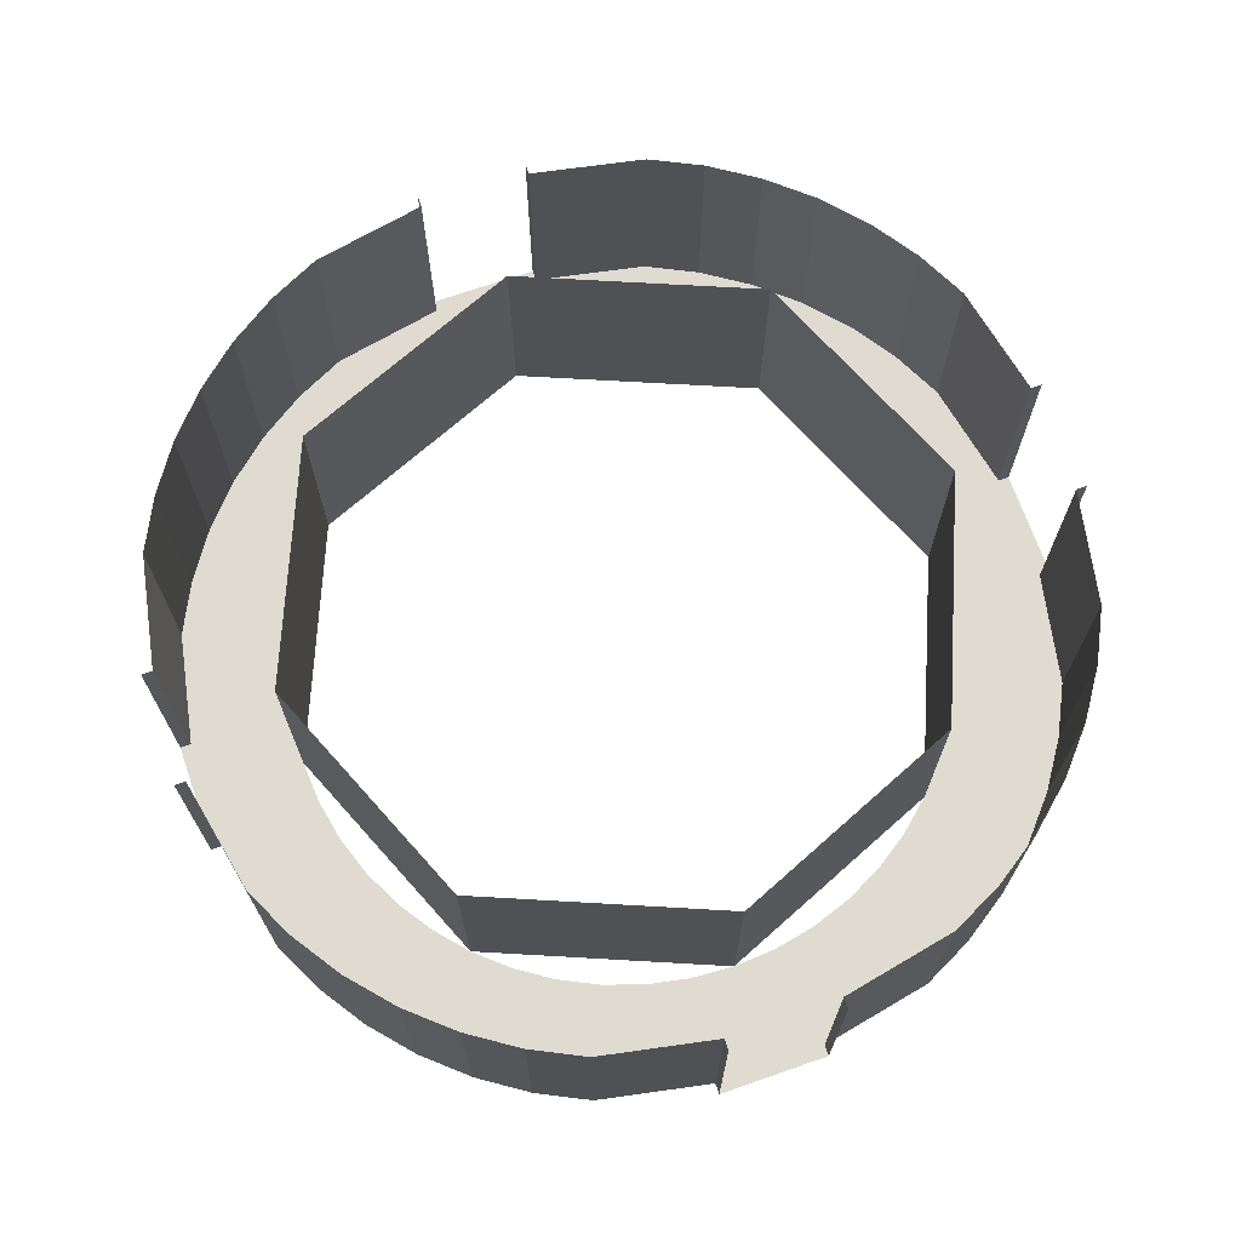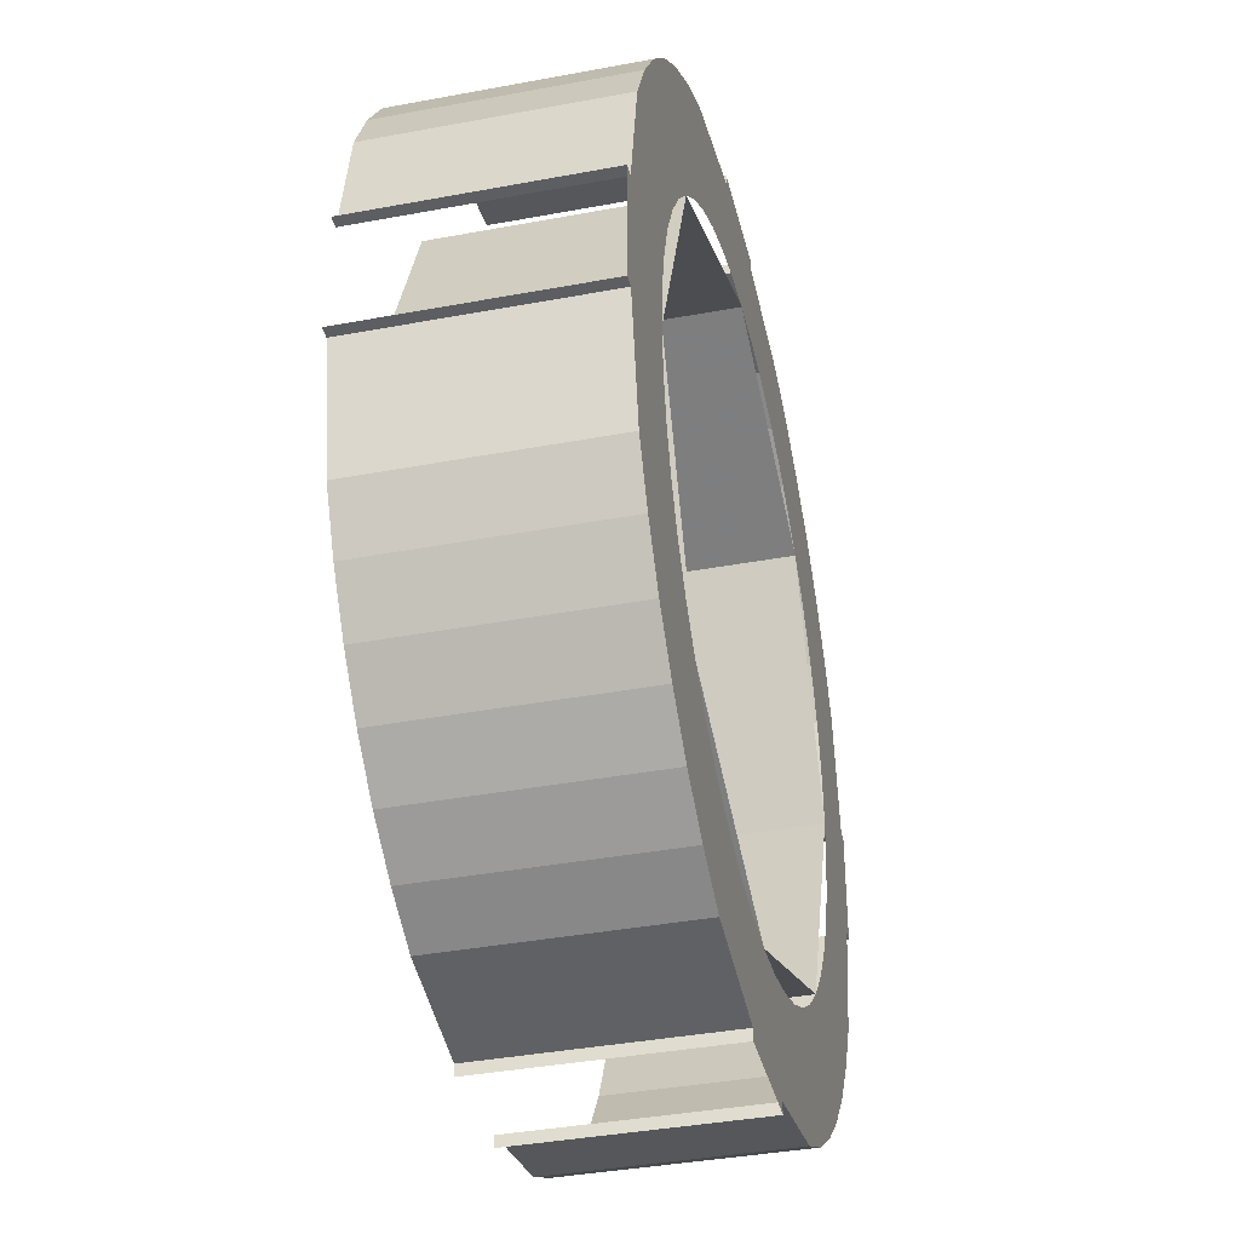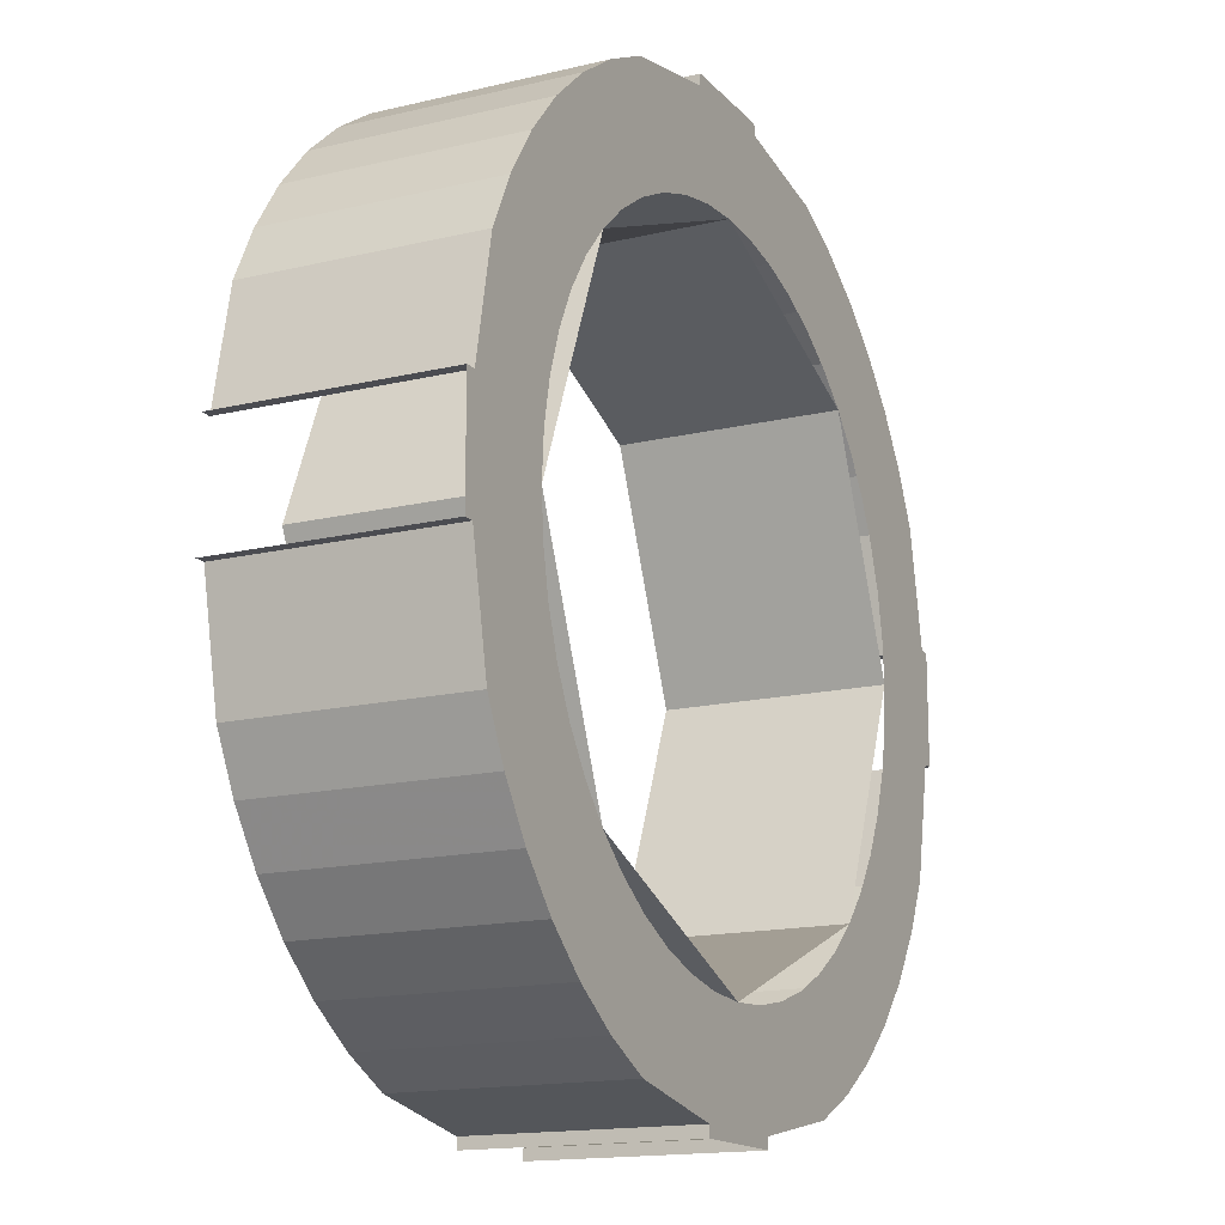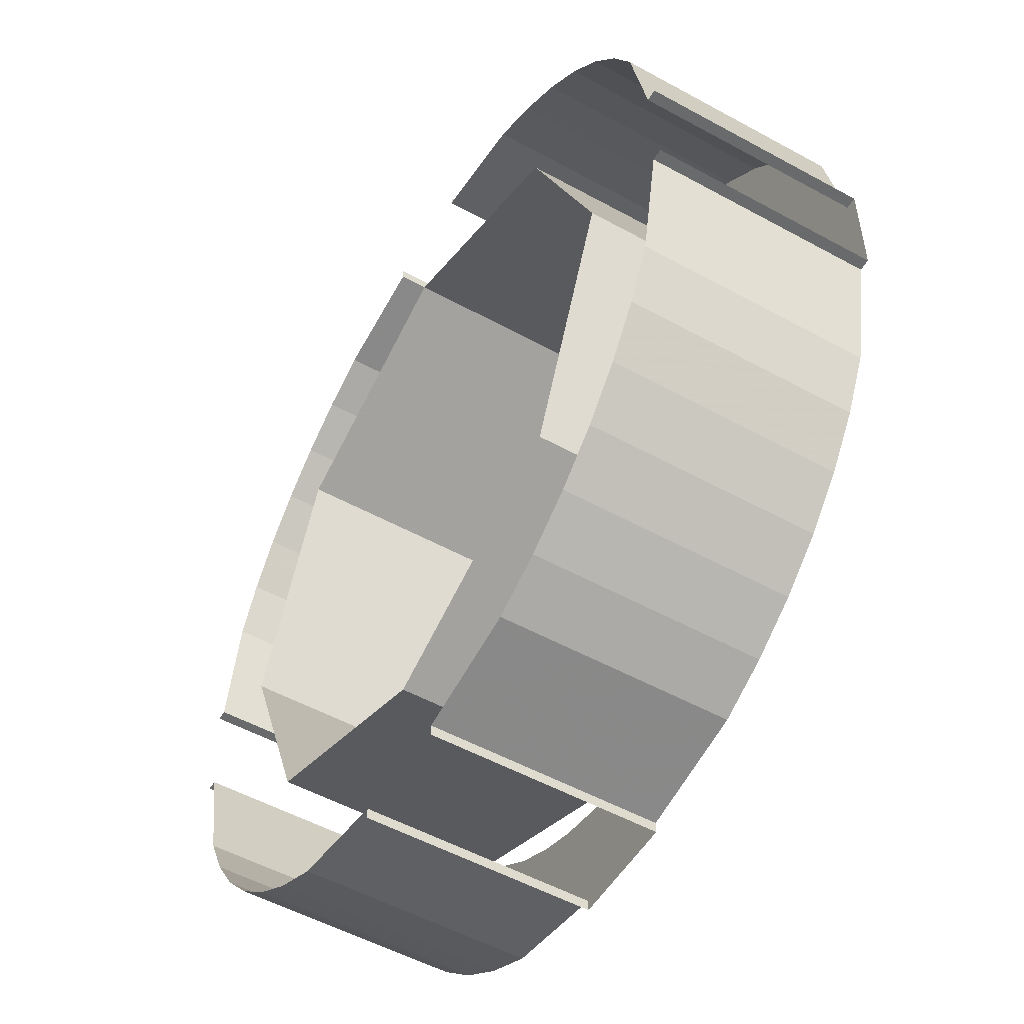
<metadata>
{"format":"obj","ext":"obj","renderer":"f3d","projection":"perspective","resolution":1024,"background":"white","views":[{"elev":69.8,"azim":-19.2,"up":"+Y"},{"elev":-38.1,"azim":-76.6,"up":"+Z"},{"elev":-15.5,"azim":-63.2,"up":"+Z"},{"elev":-52.9,"azim":-120.5,"up":"+Z"}]}
</metadata>
<code>
v -0.1531 0 -0.3696
v -0.05 0 -0.3901
v -0.05 -0.2 -0.3901
v -0.1531 -0.2 -0.3696
v 0.1531 -0.2 -0.3696
v 0.05 -0.2 -0.3901
v 0.05 0 -0.3901
v 0.1531 0 -0.3696
v 0 -0.2 -0.3
v -0.05 -0.2 -0.3901
v 0.05 -0.2 -0.3901
v 0.05 -0.2 -0.3901
v -0.05 -0.2 -0.3901
v -0.05 -0.2 -0.4
v 0.05 -0.2 -0.4
v -0.05 -0.2 -0.3901
v -0.05 0 -0.3901
v -0.05 0 -0.4
v -0.05 -0.2 -0.4
v 0.05 -0.2 -0.4
v 0.05 0 -0.4
v 0.05 0 -0.3901
v 0.05 -0.2 -0.3901
v -0.1148 -0.2 -0.3
v -0.1148 -0.2 -0.2772
v -0.1531 -0.2 -0.3696
v 0 -0.2 -0.3
v -0.1148 -0.2 -0.3
v -0.1531 -0.2 -0.3696
v -0.05 -0.2 -0.3901
v 0.1531 -0.2 -0.3696
v 0.1148 -0.2 -0.2772
v 0.1148 -0.2 -0.3
v 0.1531 -0.2 -0.3696
v 0.1148 -0.2 -0.3
v 0 -0.2 -0.3
v 0.05 -0.2 -0.3901
v 0.1148 -0.2 -0.3
v 0.03915 -0.2 -0.2974
v 0 -0.2 -0.3
v 0.1148 -0.2 -0.3
v 0.07764 -0.2 -0.2898
v 0.03915 -0.2 -0.2974
v 0.1148 -0.2 -0.3
v 0.1148 -0.2 -0.2772
v 0.07764 -0.2 -0.2898
v -0.1148 -0.2 -0.3
v -0.03915 -0.2 -0.2974
v 0 -0.2 -0.3
v -0.1148 -0.2 -0.3
v -0.07764 -0.2 -0.2898
v -0.03915 -0.2 -0.2974
v -0.1148 -0.2 -0.3
v -0.1148 -0.2 -0.2772
v -0.07764 -0.2 -0.2898
v 0.3696 0 -0.1531
v 0.3901 0 -0.05
v 0.3901 -0.2 -0.05
v 0.3696 -0.2 -0.1531
v 0.3696 -0.2 0.1531
v 0.3901 -0.2 0.05
v 0.3901 0 0.05
v 0.3696 0 0.1531
v 0.3 -0.2 0
v 0.3901 -0.2 -0.05
v 0.3901 -0.2 0.05
v 0.3901 -0.2 0.05
v 0.3901 -0.2 -0.05
v 0.4 -0.2 -0.05
v 0.4 -0.2 0.05
v 0.3901 -0.2 -0.05
v 0.3901 0 -0.05
v 0.4 0 -0.05
v 0.4 -0.2 -0.05
v 0.4 -0.2 0.05
v 0.4 0 0.05
v 0.3901 0 0.05
v 0.3901 -0.2 0.05
v 0.3 -0.2 -0.1148
v 0.2772 -0.2 -0.1148
v 0.3696 -0.2 -0.1531
v 0.3 -0.2 0
v 0.3 -0.2 -0.1148
v 0.3696 -0.2 -0.1531
v 0.3901 -0.2 -0.05
v 0.3696 -0.2 0.1531
v 0.2772 -0.2 0.1148
v 0.3 -0.2 0.1148
v 0.3696 -0.2 0.1531
v 0.3 -0.2 0.1148
v 0.3 -0.2 0
v 0.3901 -0.2 0.05
v 0.3 -0.2 0.1148
v 0.2974 -0.2 0.03915
v 0.3 -0.2 0
v 0.3 -0.2 0.1148
v 0.2898 -0.2 0.07764
v 0.2974 -0.2 0.03915
v 0.3 -0.2 0.1148
v 0.2772 -0.2 0.1148
v 0.2898 -0.2 0.07764
v 0.3 -0.2 -0.1148
v 0.2974 -0.2 -0.03915
v 0.3 -0.2 0
v 0.3 -0.2 -0.1148
v 0.2898 -0.2 -0.07764
v 0.2974 -0.2 -0.03915
v 0.3 -0.2 -0.1148
v 0.2772 -0.2 -0.1148
v 0.2898 -0.2 -0.07764
v 0.1531 0 0.3696
v 0.05 0 0.3901
v 0.05 -0.2 0.3901
v 0.1531 -0.2 0.3696
v -0.1531 -0.2 0.3696
v -0.05 -0.2 0.3901
v -0.05 0 0.3901
v -0.1531 0 0.3696
v 0 -0.2 0.3
v 0.05 -0.2 0.3901
v -0.05 -0.2 0.3901
v -0.05 -0.2 0.3901
v 0.05 -0.2 0.3901
v 0.05 -0.2 0.4
v -0.05 -0.2 0.4
v 0.05 -0.2 0.3901
v 0.05 0 0.3901
v 0.05 0 0.4
v 0.05 -0.2 0.4
v -0.05 -0.2 0.4
v -0.05 0 0.4
v -0.05 0 0.3901
v -0.05 -0.2 0.3901
v 0.1148 -0.2 0.3
v 0.1148 -0.2 0.2772
v 0.1531 -0.2 0.3696
v 0 -0.2 0.3
v 0.1148 -0.2 0.3
v 0.1531 -0.2 0.3696
v 0.05 -0.2 0.3901
v -0.1531 -0.2 0.3696
v -0.1148 -0.2 0.2772
v -0.1148 -0.2 0.3
v -0.1531 -0.2 0.3696
v -0.1148 -0.2 0.3
v 0 -0.2 0.3
v -0.05 -0.2 0.3901
v -0.1148 -0.2 0.3
v -0.03915 -0.2 0.2974
v 0 -0.2 0.3
v -0.1148 -0.2 0.3
v -0.07764 -0.2 0.2898
v -0.03915 -0.2 0.2974
v -0.1148 -0.2 0.3
v -0.1148 -0.2 0.2772
v -0.07764 -0.2 0.2898
v 0.1148 -0.2 0.3
v 0.03915 -0.2 0.2974
v 0 -0.2 0.3
v 0.1148 -0.2 0.3
v 0.07764 -0.2 0.2898
v 0.03915 -0.2 0.2974
v 0.1148 -0.2 0.3
v 0.1148 -0.2 0.2772
v 0.07764 -0.2 0.2898
v -0.3696 0 0.1531
v -0.3901 0 0.05
v -0.3901 -0.2 0.05
v -0.3696 -0.2 0.1531
v -0.3696 -0.2 -0.1531
v -0.3901 -0.2 -0.05
v -0.3901 0 -0.05
v -0.3696 0 -0.1531
v -0.3 -0.2 0
v -0.3901 -0.2 0.05
v -0.3901 -0.2 -0.05
v -0.3901 -0.2 -0.05
v -0.3901 -0.2 0.05
v -0.4 -0.2 0.05
v -0.4 -0.2 -0.05
v -0.3901 -0.2 0.05
v -0.3901 0 0.05
v -0.4 0 0.05
v -0.4 -0.2 0.05
v -0.4 -0.2 -0.05
v -0.4 0 -0.05
v -0.3901 0 -0.05
v -0.3901 -0.2 -0.05
v -0.3 -0.2 0.1148
v -0.2772 -0.2 0.1148
v -0.3696 -0.2 0.1531
v -0.3 -0.2 0
v -0.3 -0.2 0.1148
v -0.3696 -0.2 0.1531
v -0.3901 -0.2 0.05
v -0.3696 -0.2 -0.1531
v -0.2772 -0.2 -0.1148
v -0.3 -0.2 -0.1148
v -0.3696 -0.2 -0.1531
v -0.3 -0.2 -0.1148
v -0.3 -0.2 0
v -0.3901 -0.2 -0.05
v -0.3 -0.2 -0.1148
v -0.2974 -0.2 -0.03915
v -0.3 -0.2 0
v -0.3 -0.2 -0.1148
v -0.2898 -0.2 -0.07764
v -0.2974 -0.2 -0.03915
v -0.3 -0.2 -0.1148
v -0.2772 -0.2 -0.1148
v -0.2898 -0.2 -0.07764
v -0.3 -0.2 0.1148
v -0.2974 -0.2 0.03915
v -0.3 -0.2 0
v -0.3 -0.2 0.1148
v -0.2898 -0.2 0.07764
v -0.2974 -0.2 0.03915
v -0.3 -0.2 0.1148
v -0.2772 -0.2 0.1148
v -0.2898 -0.2 0.07764
v 0.2121 -0.2 -0.2121
v 0.3 -0.2 0
v 0.3 0 0
v 0.2121 0 -0.2121
v 0 -0.2 -0.3
v 0.2121 -0.2 -0.2121
v 0.2121 0 -0.2121
v 0 0 -0.3
v -0.2121 -0.2 -0.2121
v 0 -0.2 -0.3
v 0 0 -0.3
v -0.2121 0 -0.2121
v -0.3 -0.2 0
v -0.2121 -0.2 -0.2121
v -0.2121 0 -0.2121
v -0.3 0 0
v -0.2121 -0.2 0.2121
v -0.3 -0.2 0
v -0.3 0 0
v -0.2121 0 0.2121
v 0 -0.2 0.3
v -0.2121 -0.2 0.2121
v -0.2121 0 0.2121
v 0 0 0.3
v 0.2121 -0.2 0.2121
v 0 -0.2 0.3
v 0 0 0.3
v 0.2121 0 0.2121
v 0.3 -0.2 0
v 0.2121 -0.2 0.2121
v 0.2121 0 0.2121
v 0.3 0 0
v 0.3464 0 -0.2
v 0.3464 -0.2 -0.2
v 0.3696 -0.2 -0.1531
v 0.3696 0 -0.1531
v 0.3173 0 -0.2435
v 0.3173 -0.2 -0.2435
v 0.3464 -0.2 -0.2
v 0.3464 0 -0.2
v 0.2829 0 -0.2829
v 0.2829 -0.2 -0.2829
v 0.3173 -0.2 -0.2435
v 0.3173 0 -0.2435
v 0.2435 0 -0.3173
v 0.2435 -0.2 -0.3173
v 0.2829 -0.2 -0.2829
v 0.2829 0 -0.2829
v 0.2 0 -0.3464
v 0.2 -0.2 -0.3464
v 0.2435 -0.2 -0.3173
v 0.2435 0 -0.3173
v 0.1531 0 -0.3696
v 0.1531 -0.2 -0.3696
v 0.2 -0.2 -0.3464
v 0.2 0 -0.3464
v 0.2 0 0.3464
v 0.2 -0.2 0.3464
v 0.1531 -0.2 0.3696
v 0.1531 0 0.3696
v 0.2435 0 0.3173
v 0.2435 -0.2 0.3173
v 0.2 -0.2 0.3464
v 0.2 0 0.3464
v 0.2829 0 0.2829
v 0.2829 -0.2 0.2829
v 0.2435 -0.2 0.3173
v 0.2435 0 0.3173
v 0.3173 0 0.2435
v 0.3173 -0.2 0.2435
v 0.2829 -0.2 0.2829
v 0.2829 0 0.2829
v 0.3464 0 0.2
v 0.3464 -0.2 0.2
v 0.3173 -0.2 0.2435
v 0.3173 0 0.2435
v 0.3696 0 0.1531
v 0.3696 -0.2 0.1531
v 0.3464 -0.2 0.2
v 0.3464 0 0.2
v -0.3464 0 0.2
v -0.3464 -0.2 0.2
v -0.3696 -0.2 0.1531
v -0.3696 0 0.1531
v -0.3173 0 0.2435
v -0.3173 -0.2 0.2435
v -0.3464 -0.2 0.2
v -0.3464 0 0.2
v -0.2829 0 0.2829
v -0.2829 -0.2 0.2829
v -0.3173 -0.2 0.2435
v -0.3173 0 0.2435
v -0.2435 0 0.3173
v -0.2435 -0.2 0.3173
v -0.2829 -0.2 0.2829
v -0.2829 0 0.2829
v -0.2 0 0.3464
v -0.2 -0.2 0.3464
v -0.2435 -0.2 0.3173
v -0.2435 0 0.3173
v -0.1531 0 0.3696
v -0.1531 -0.2 0.3696
v -0.2 -0.2 0.3464
v -0.2 0 0.3464
v -0.2 0 -0.3464
v -0.2 -0.2 -0.3464
v -0.1531 -0.2 -0.3696
v -0.1531 0 -0.3696
v -0.2435 0 -0.3173
v -0.2435 -0.2 -0.3173
v -0.2 -0.2 -0.3464
v -0.2 0 -0.3464
v -0.2829 0 -0.2829
v -0.2829 -0.2 -0.2829
v -0.2435 -0.2 -0.3173
v -0.2435 0 -0.3173
v -0.3173 0 -0.2435
v -0.3173 -0.2 -0.2435
v -0.2829 -0.2 -0.2829
v -0.2829 0 -0.2829
v -0.3464 0 -0.2
v -0.3464 -0.2 -0.2
v -0.3173 -0.2 -0.2435
v -0.3173 0 -0.2435
v -0.3696 0 -0.1531
v -0.3696 -0.2 -0.1531
v -0.3464 -0.2 -0.2
v -0.3464 0 -0.2
v 0.2772 -0.2 -0.1148
v 0.3696 -0.2 -0.1531
v 0.3464 -0.2 -0.2
v 0.2598 -0.2 -0.15
v 0.2598 -0.2 -0.15
v 0.3464 -0.2 -0.2
v 0.3173 -0.2 -0.2435
v 0.238 -0.2 -0.1826
v 0.238 -0.2 -0.1826
v 0.3173 -0.2 -0.2435
v 0.2829 -0.2 -0.2829
v 0.2121 -0.2 -0.2121
v 0.2121 -0.2 -0.2121
v 0.2829 -0.2 -0.2829
v 0.2435 -0.2 -0.3173
v 0.1826 -0.2 -0.238
v 0.1826 -0.2 -0.238
v 0.2435 -0.2 -0.3173
v 0.2 -0.2 -0.3464
v 0.15 -0.2 -0.2598
v 0.15 -0.2 -0.2598
v 0.2 -0.2 -0.3464
v 0.1531 -0.2 -0.3696
v 0.1148 -0.2 -0.2772
v 0.1148 -0.2 0.2772
v 0.1531 -0.2 0.3696
v 0.2 -0.2 0.3464
v 0.15 -0.2 0.2598
v 0.15 -0.2 0.2598
v 0.2 -0.2 0.3464
v 0.2435 -0.2 0.3173
v 0.1826 -0.2 0.238
v 0.1826 -0.2 0.238
v 0.2435 -0.2 0.3173
v 0.2829 -0.2 0.2829
v 0.2121 -0.2 0.2121
v 0.2121 -0.2 0.2121
v 0.2829 -0.2 0.2829
v 0.3173 -0.2 0.2435
v 0.238 -0.2 0.1826
v 0.238 -0.2 0.1826
v 0.3173 -0.2 0.2435
v 0.3464 -0.2 0.2
v 0.2598 -0.2 0.15
v 0.2598 -0.2 0.15
v 0.3464 -0.2 0.2
v 0.3696 -0.2 0.1531
v 0.2772 -0.2 0.1148
v -0.2772 -0.2 0.1148
v -0.3696 -0.2 0.1531
v -0.3464 -0.2 0.2
v -0.2598 -0.2 0.15
v -0.2598 -0.2 0.15
v -0.3464 -0.2 0.2
v -0.3173 -0.2 0.2435
v -0.238 -0.2 0.1826
v -0.238 -0.2 0.1826
v -0.3173 -0.2 0.2435
v -0.2829 -0.2 0.2829
v -0.2121 -0.2 0.2121
v -0.2121 -0.2 0.2121
v -0.2829 -0.2 0.2829
v -0.2435 -0.2 0.3173
v -0.1826 -0.2 0.238
v -0.1826 -0.2 0.238
v -0.2435 -0.2 0.3173
v -0.2 -0.2 0.3464
v -0.15 -0.2 0.2598
v -0.15 -0.2 0.2598
v -0.2 -0.2 0.3464
v -0.1531 -0.2 0.3696
v -0.1148 -0.2 0.2772
v -0.1148 -0.2 -0.2772
v -0.1531 -0.2 -0.3696
v -0.2 -0.2 -0.3464
v -0.15 -0.2 -0.2598
v -0.15 -0.2 -0.2598
v -0.2 -0.2 -0.3464
v -0.2435 -0.2 -0.3173
v -0.1826 -0.2 -0.238
v -0.1826 -0.2 -0.238
v -0.2435 -0.2 -0.3173
v -0.2829 -0.2 -0.2829
v -0.2121 -0.2 -0.2121
v -0.2121 -0.2 -0.2121
v -0.2829 -0.2 -0.2829
v -0.3173 -0.2 -0.2435
v -0.238 -0.2 -0.1826
v -0.238 -0.2 -0.1826
v -0.3173 -0.2 -0.2435
v -0.3464 -0.2 -0.2
v -0.2598 -0.2 -0.15
v -0.2598 -0.2 -0.15
v -0.3464 -0.2 -0.2
v -0.3696 -0.2 -0.1531
v -0.2772 -0.2 -0.1148
g mesh26818
f 1 2 3
f 3 4 1
f 5 6 7
f 7 8 5
f 9 10 11
f 12 13 14
f 14 15 12
f 16 17 18
f 18 19 16
f 20 21 22
f 22 23 20
f 24 25 26
f 27 28 29
f 29 30 27
f 31 32 33
f 34 35 36
f 36 37 34
g mesh26819
f 38 39 40
f 41 42 43
f 44 45 46
g mesh26821
f 47 49 48
f 50 52 51
f 53 55 54
g mesh26824
f 56 57 58
f 58 59 56
f 60 61 62
f 62 63 60
f 64 65 66
f 67 68 69
f 69 70 67
f 71 72 73
f 73 74 71
f 75 76 77
f 77 78 75
f 79 80 81
f 82 83 84
f 84 85 82
f 86 87 88
f 89 90 91
f 91 92 89
g mesh26825
f 93 94 95
f 96 97 98
f 99 100 101
g mesh26827
f 102 104 103
f 105 107 106
f 108 110 109
g mesh26830
f 111 112 113
f 113 114 111
f 115 116 117
f 117 118 115
f 119 120 121
f 122 123 124
f 124 125 122
f 126 127 128
f 128 129 126
f 130 131 132
f 132 133 130
f 134 135 136
f 137 138 139
f 139 140 137
f 141 142 143
f 144 145 146
f 146 147 144
g mesh26831
f 148 149 150
f 151 152 153
f 154 155 156
g mesh26833
f 157 159 158
f 160 162 161
f 163 165 164
g mesh26836
f 166 167 168
f 168 169 166
f 170 171 172
f 172 173 170
f 174 175 176
f 177 178 179
f 179 180 177
f 181 182 183
f 183 184 181
f 185 186 187
f 187 188 185
f 189 190 191
f 192 193 194
f 194 195 192
f 196 197 198
f 199 200 201
f 201 202 199
g mesh26837
f 203 204 205
f 206 207 208
f 209 210 211
g mesh26839
f 212 214 213
f 215 217 216
f 218 220 219
g mesh26844
f 221 222 223
f 223 224 221
f 225 226 227
f 227 228 225
f 229 230 231
f 231 232 229
f 233 234 235
f 235 236 233
f 237 238 239
f 239 240 237
f 241 242 243
f 243 244 241
f 245 246 247
f 247 248 245
f 249 250 251
f 251 252 249
g mesh26850
f 253 255 254
f 255 253 256
f 257 259 258
f 259 257 260
f 261 263 262
f 263 261 264
f 265 267 266
f 267 265 268
f 269 271 270
f 271 269 272
f 273 275 274
f 275 273 276
g mesh26856
f 277 279 278
f 279 277 280
f 281 283 282
f 283 281 284
f 285 287 286
f 287 285 288
f 289 291 290
f 291 289 292
f 293 295 294
f 295 293 296
f 297 299 298
f 299 297 300
g mesh26862
f 301 303 302
f 303 301 304
f 305 307 306
f 307 305 308
f 309 311 310
f 311 309 312
f 313 315 314
f 315 313 316
f 317 319 318
f 319 317 320
f 321 323 322
f 323 321 324
g mesh26868
f 325 327 326
f 327 325 328
f 329 331 330
f 331 329 332
f 333 335 334
f 335 333 336
f 337 339 338
f 339 337 340
f 341 343 342
f 343 341 344
f 345 347 346
f 347 345 348
g mesh26872
f 349 351 350
f 351 349 352
f 353 355 354
f 355 353 356
f 357 359 358
f 359 357 360
f 361 363 362
f 363 361 364
f 365 367 366
f 367 365 368
f 369 371 370
f 371 369 372
g mesh26874
f 373 375 374
f 375 373 376
f 377 379 378
f 379 377 380
f 381 383 382
f 383 381 384
f 385 387 386
f 387 385 388
f 389 391 390
f 391 389 392
f 393 395 394
f 395 393 396
g mesh26876
f 397 399 398
f 399 397 400
f 401 403 402
f 403 401 404
f 405 407 406
f 407 405 408
f 409 411 410
f 411 409 412
f 413 415 414
f 415 413 416
f 417 419 418
f 419 417 420
g mesh26878
f 421 423 422
f 423 421 424
f 425 427 426
f 427 425 428
f 429 431 430
f 431 429 432
f 433 435 434
f 435 433 436
f 437 439 438
f 439 437 440
f 441 443 442
f 443 441 444

</code>
